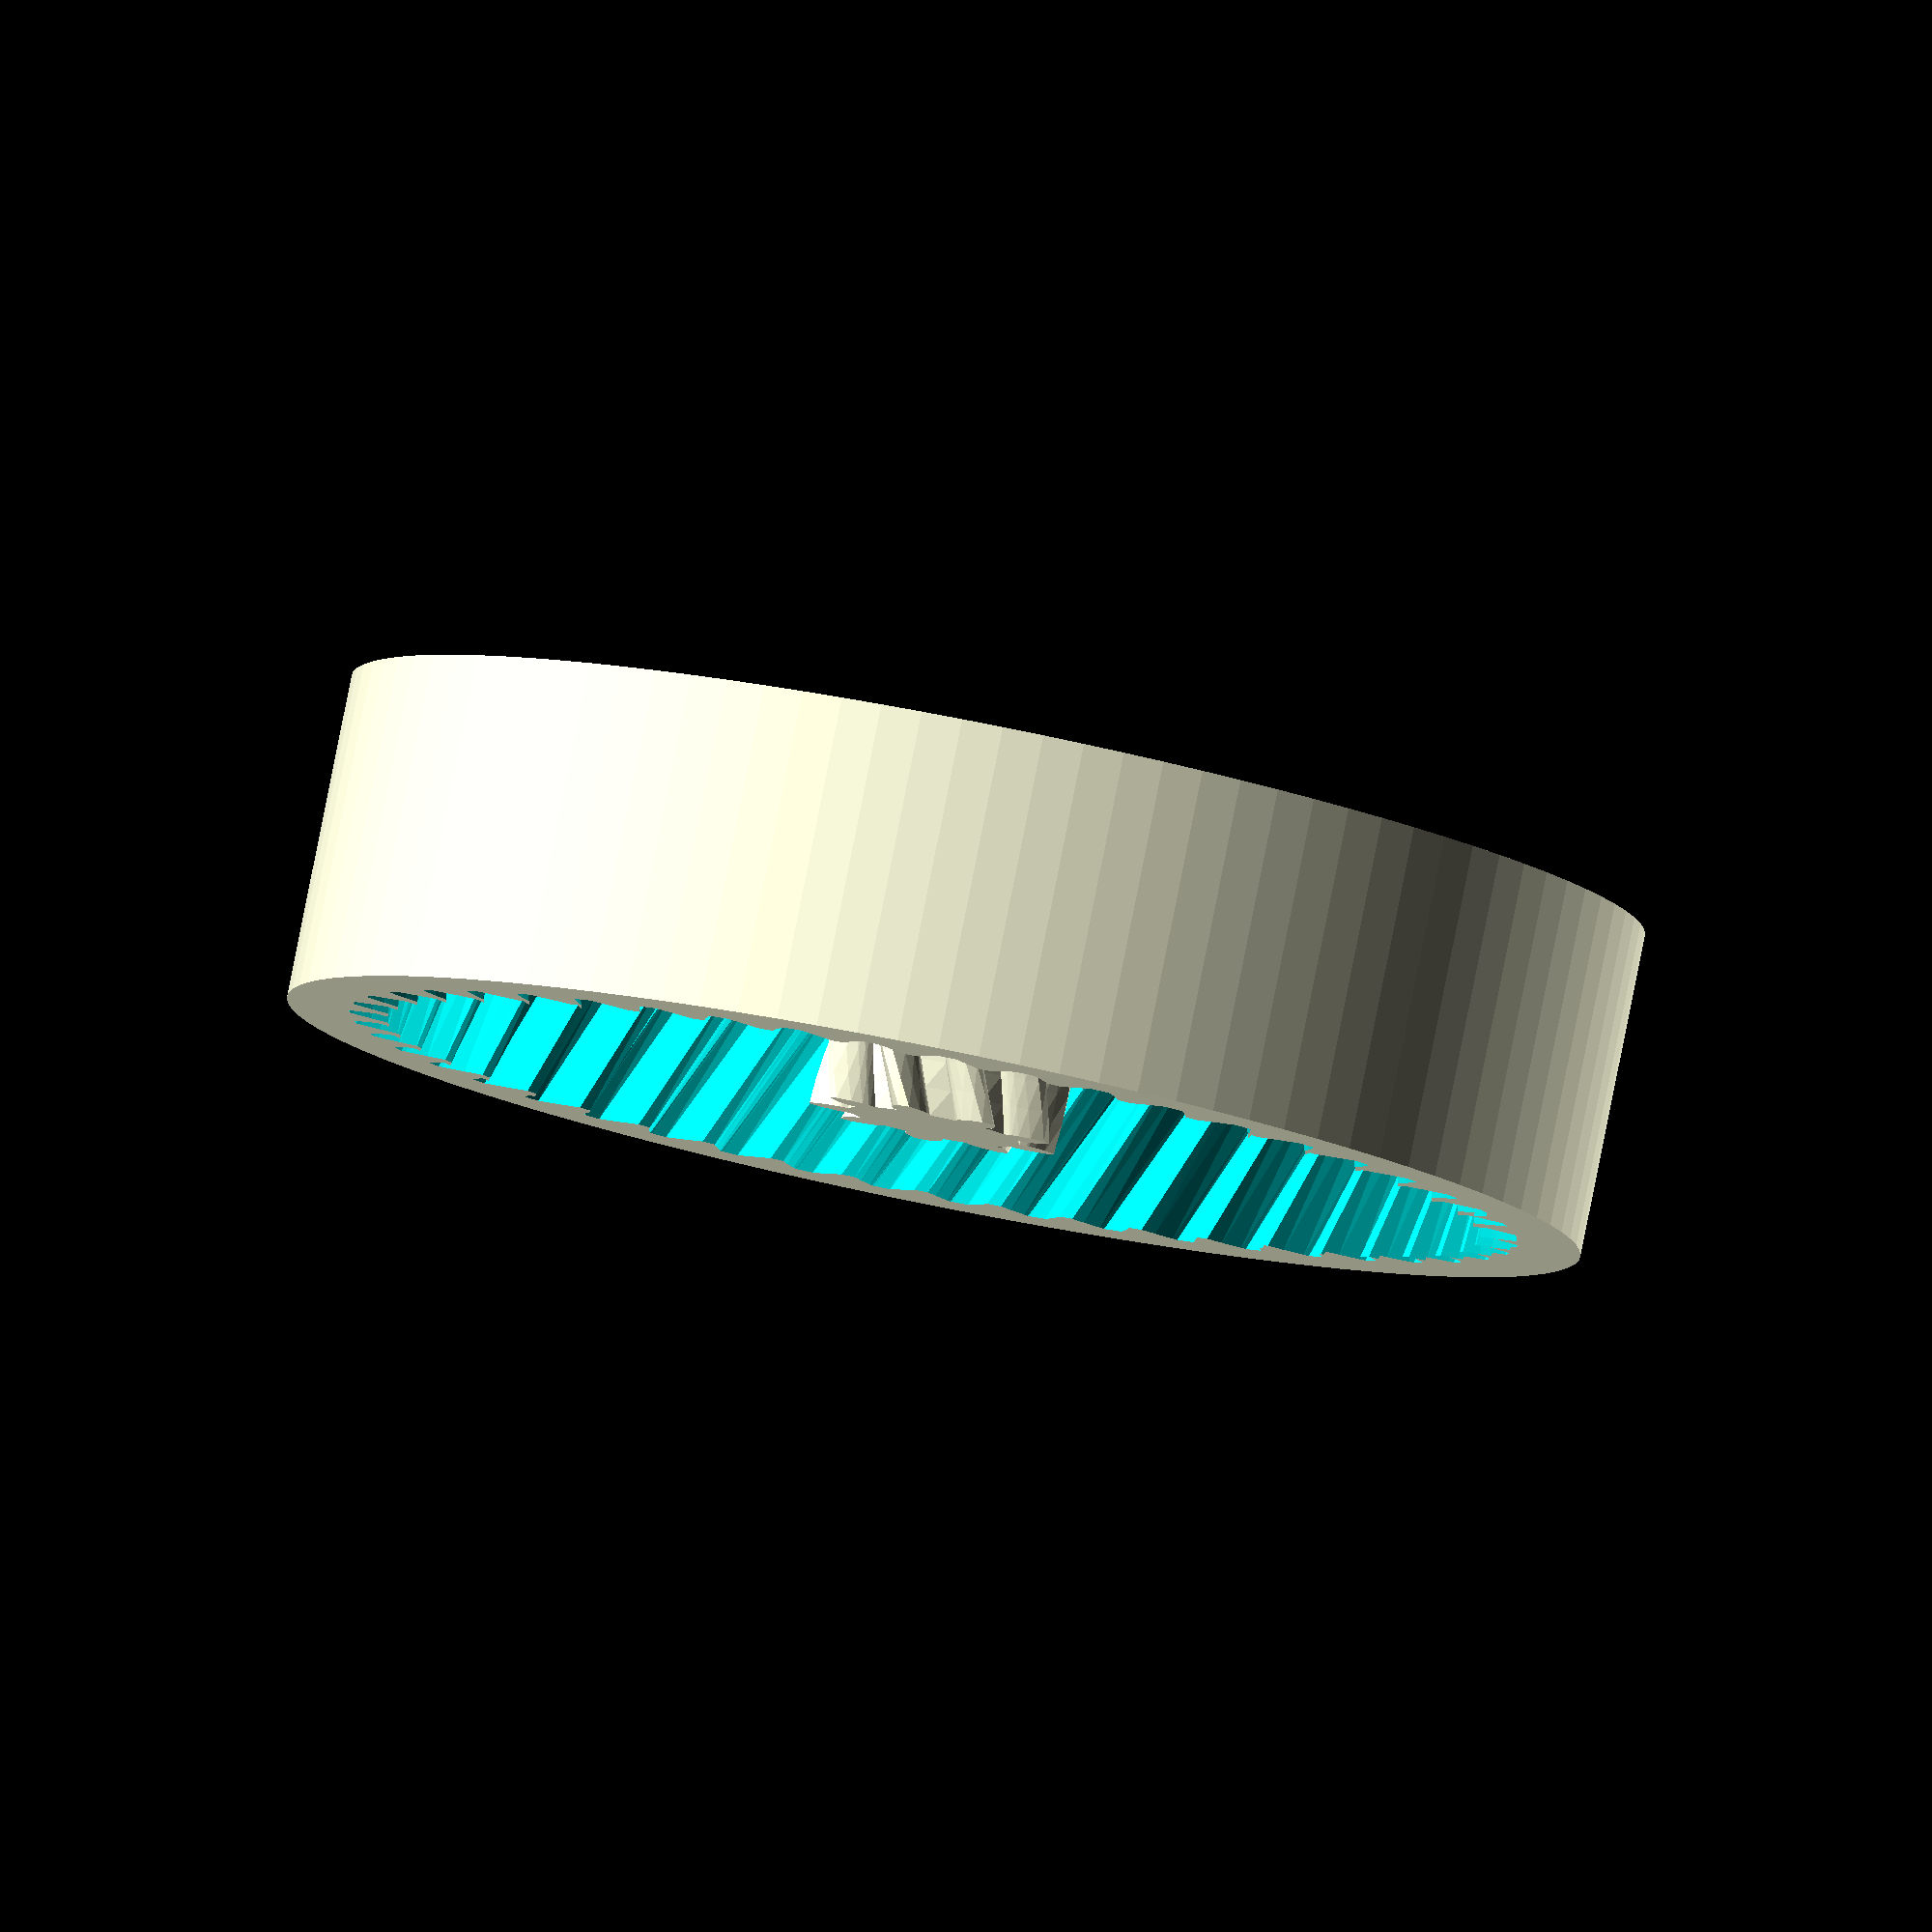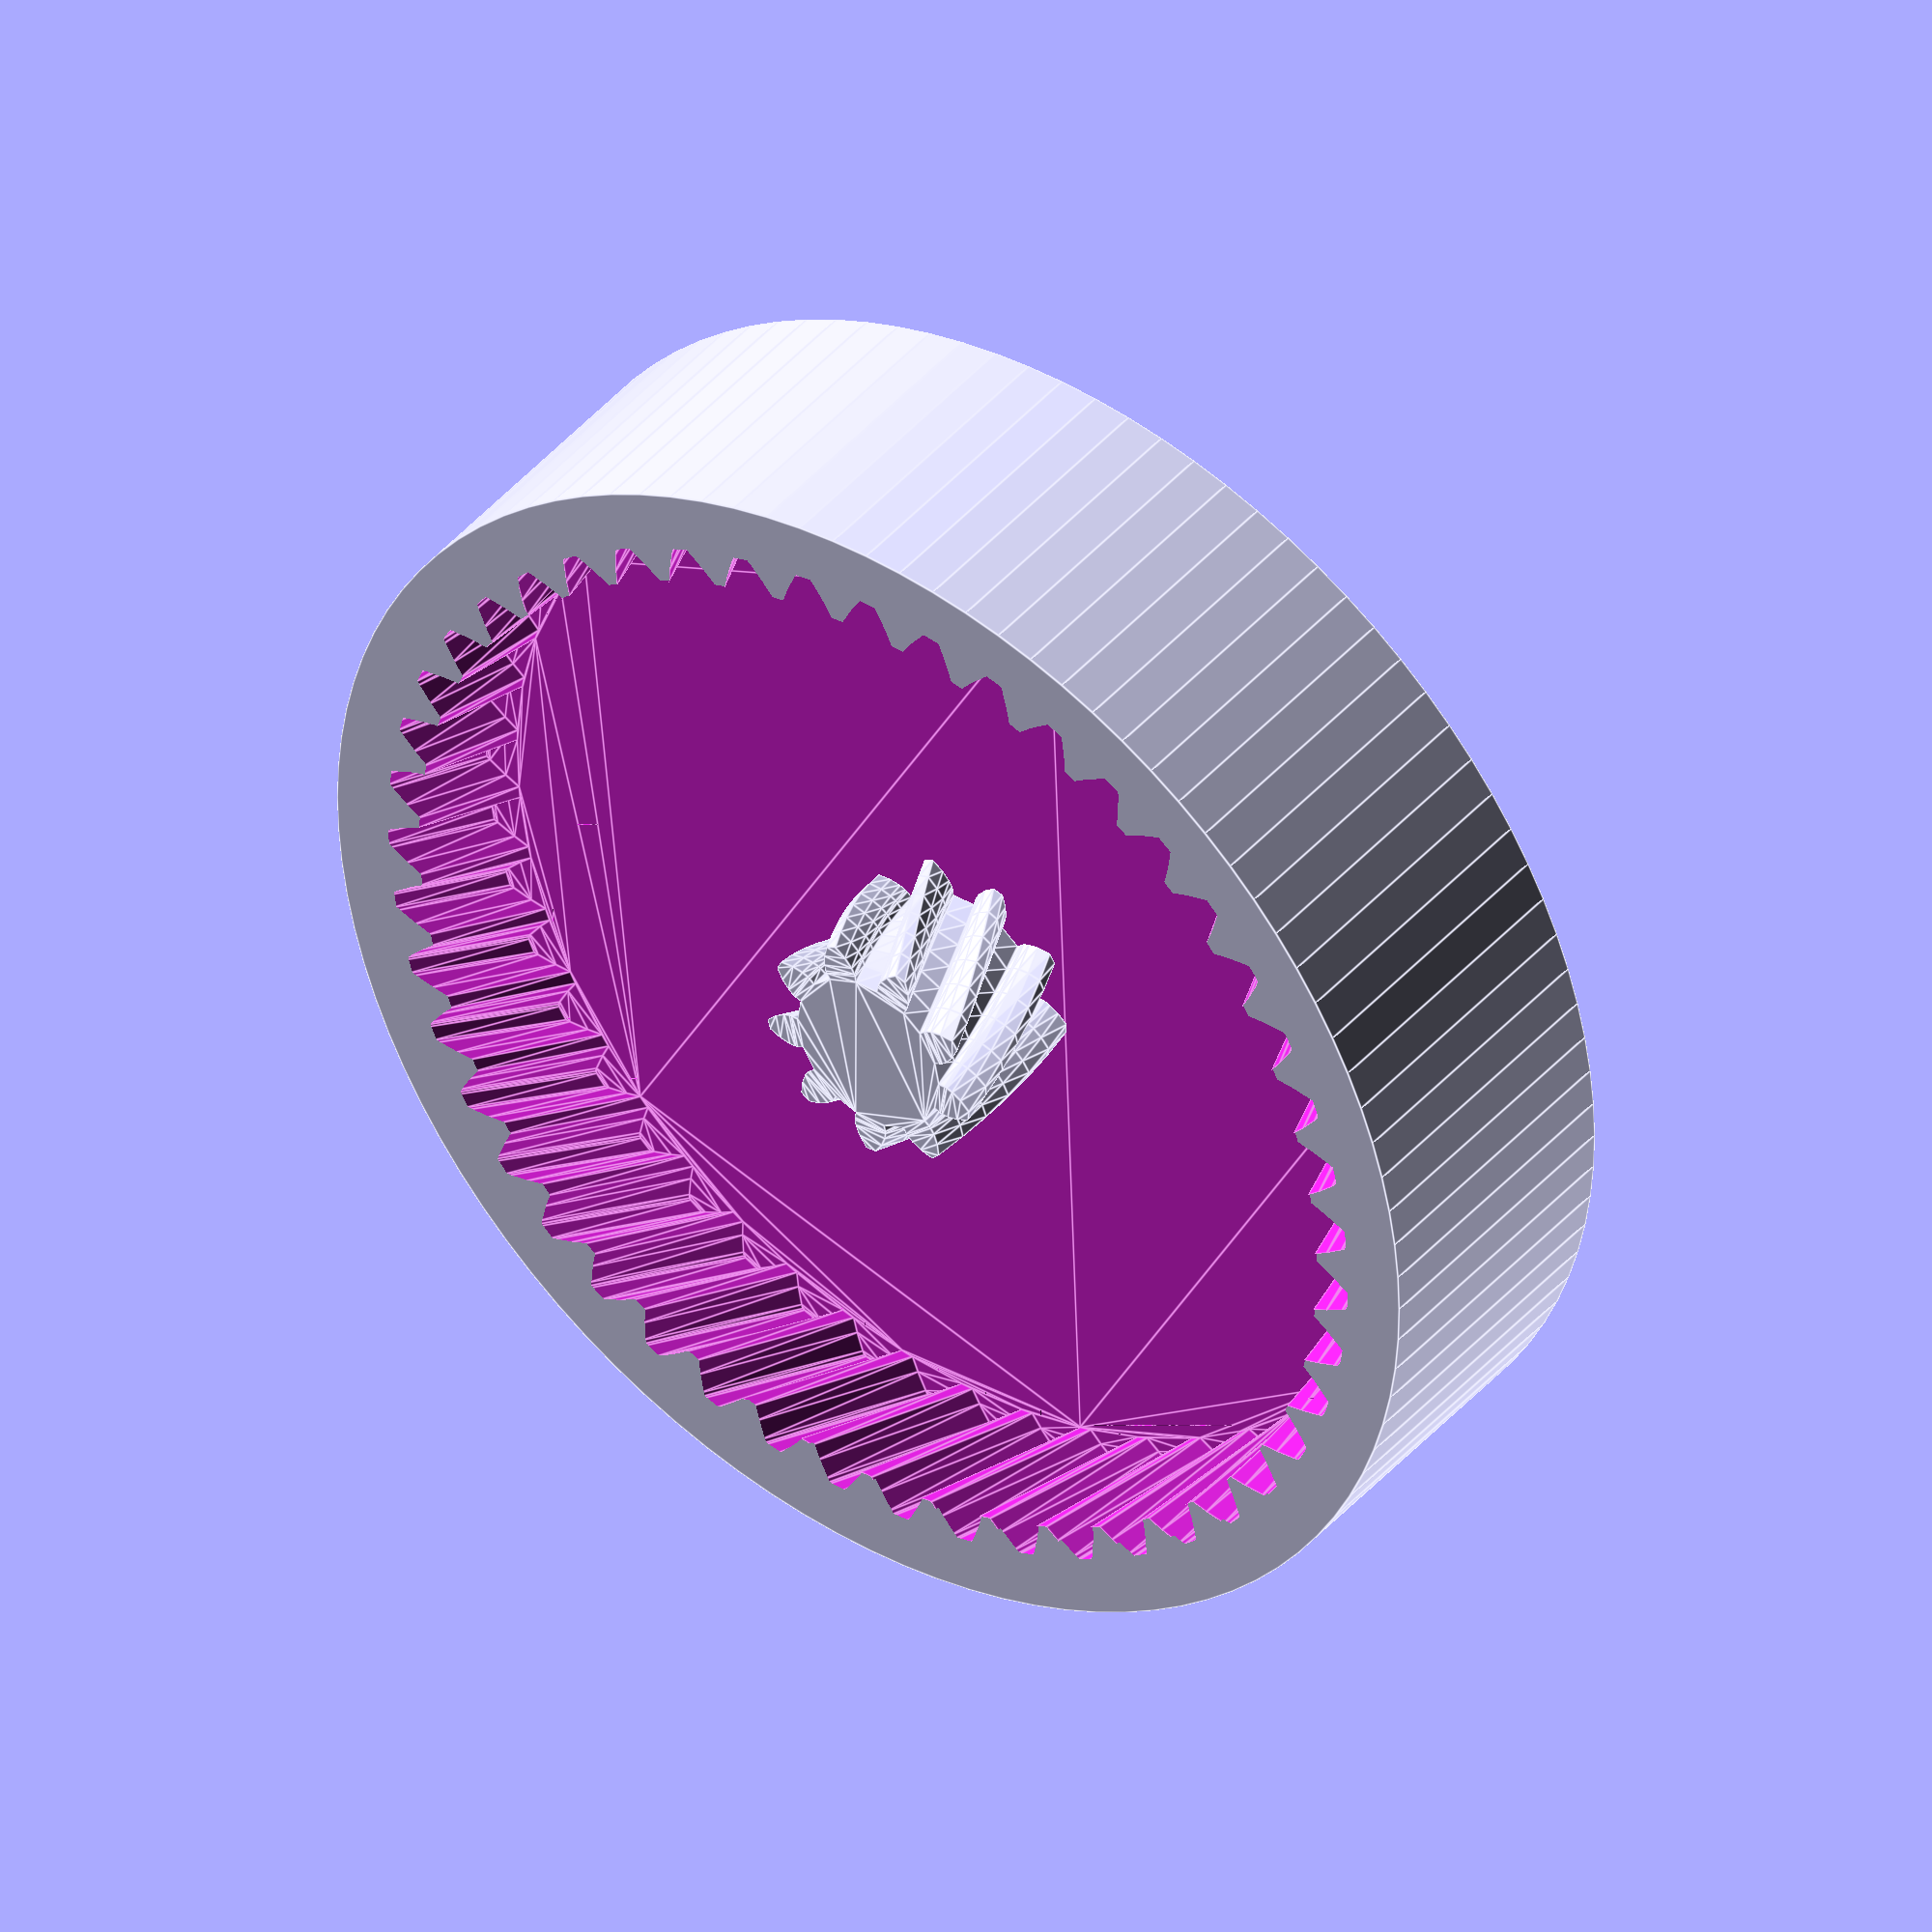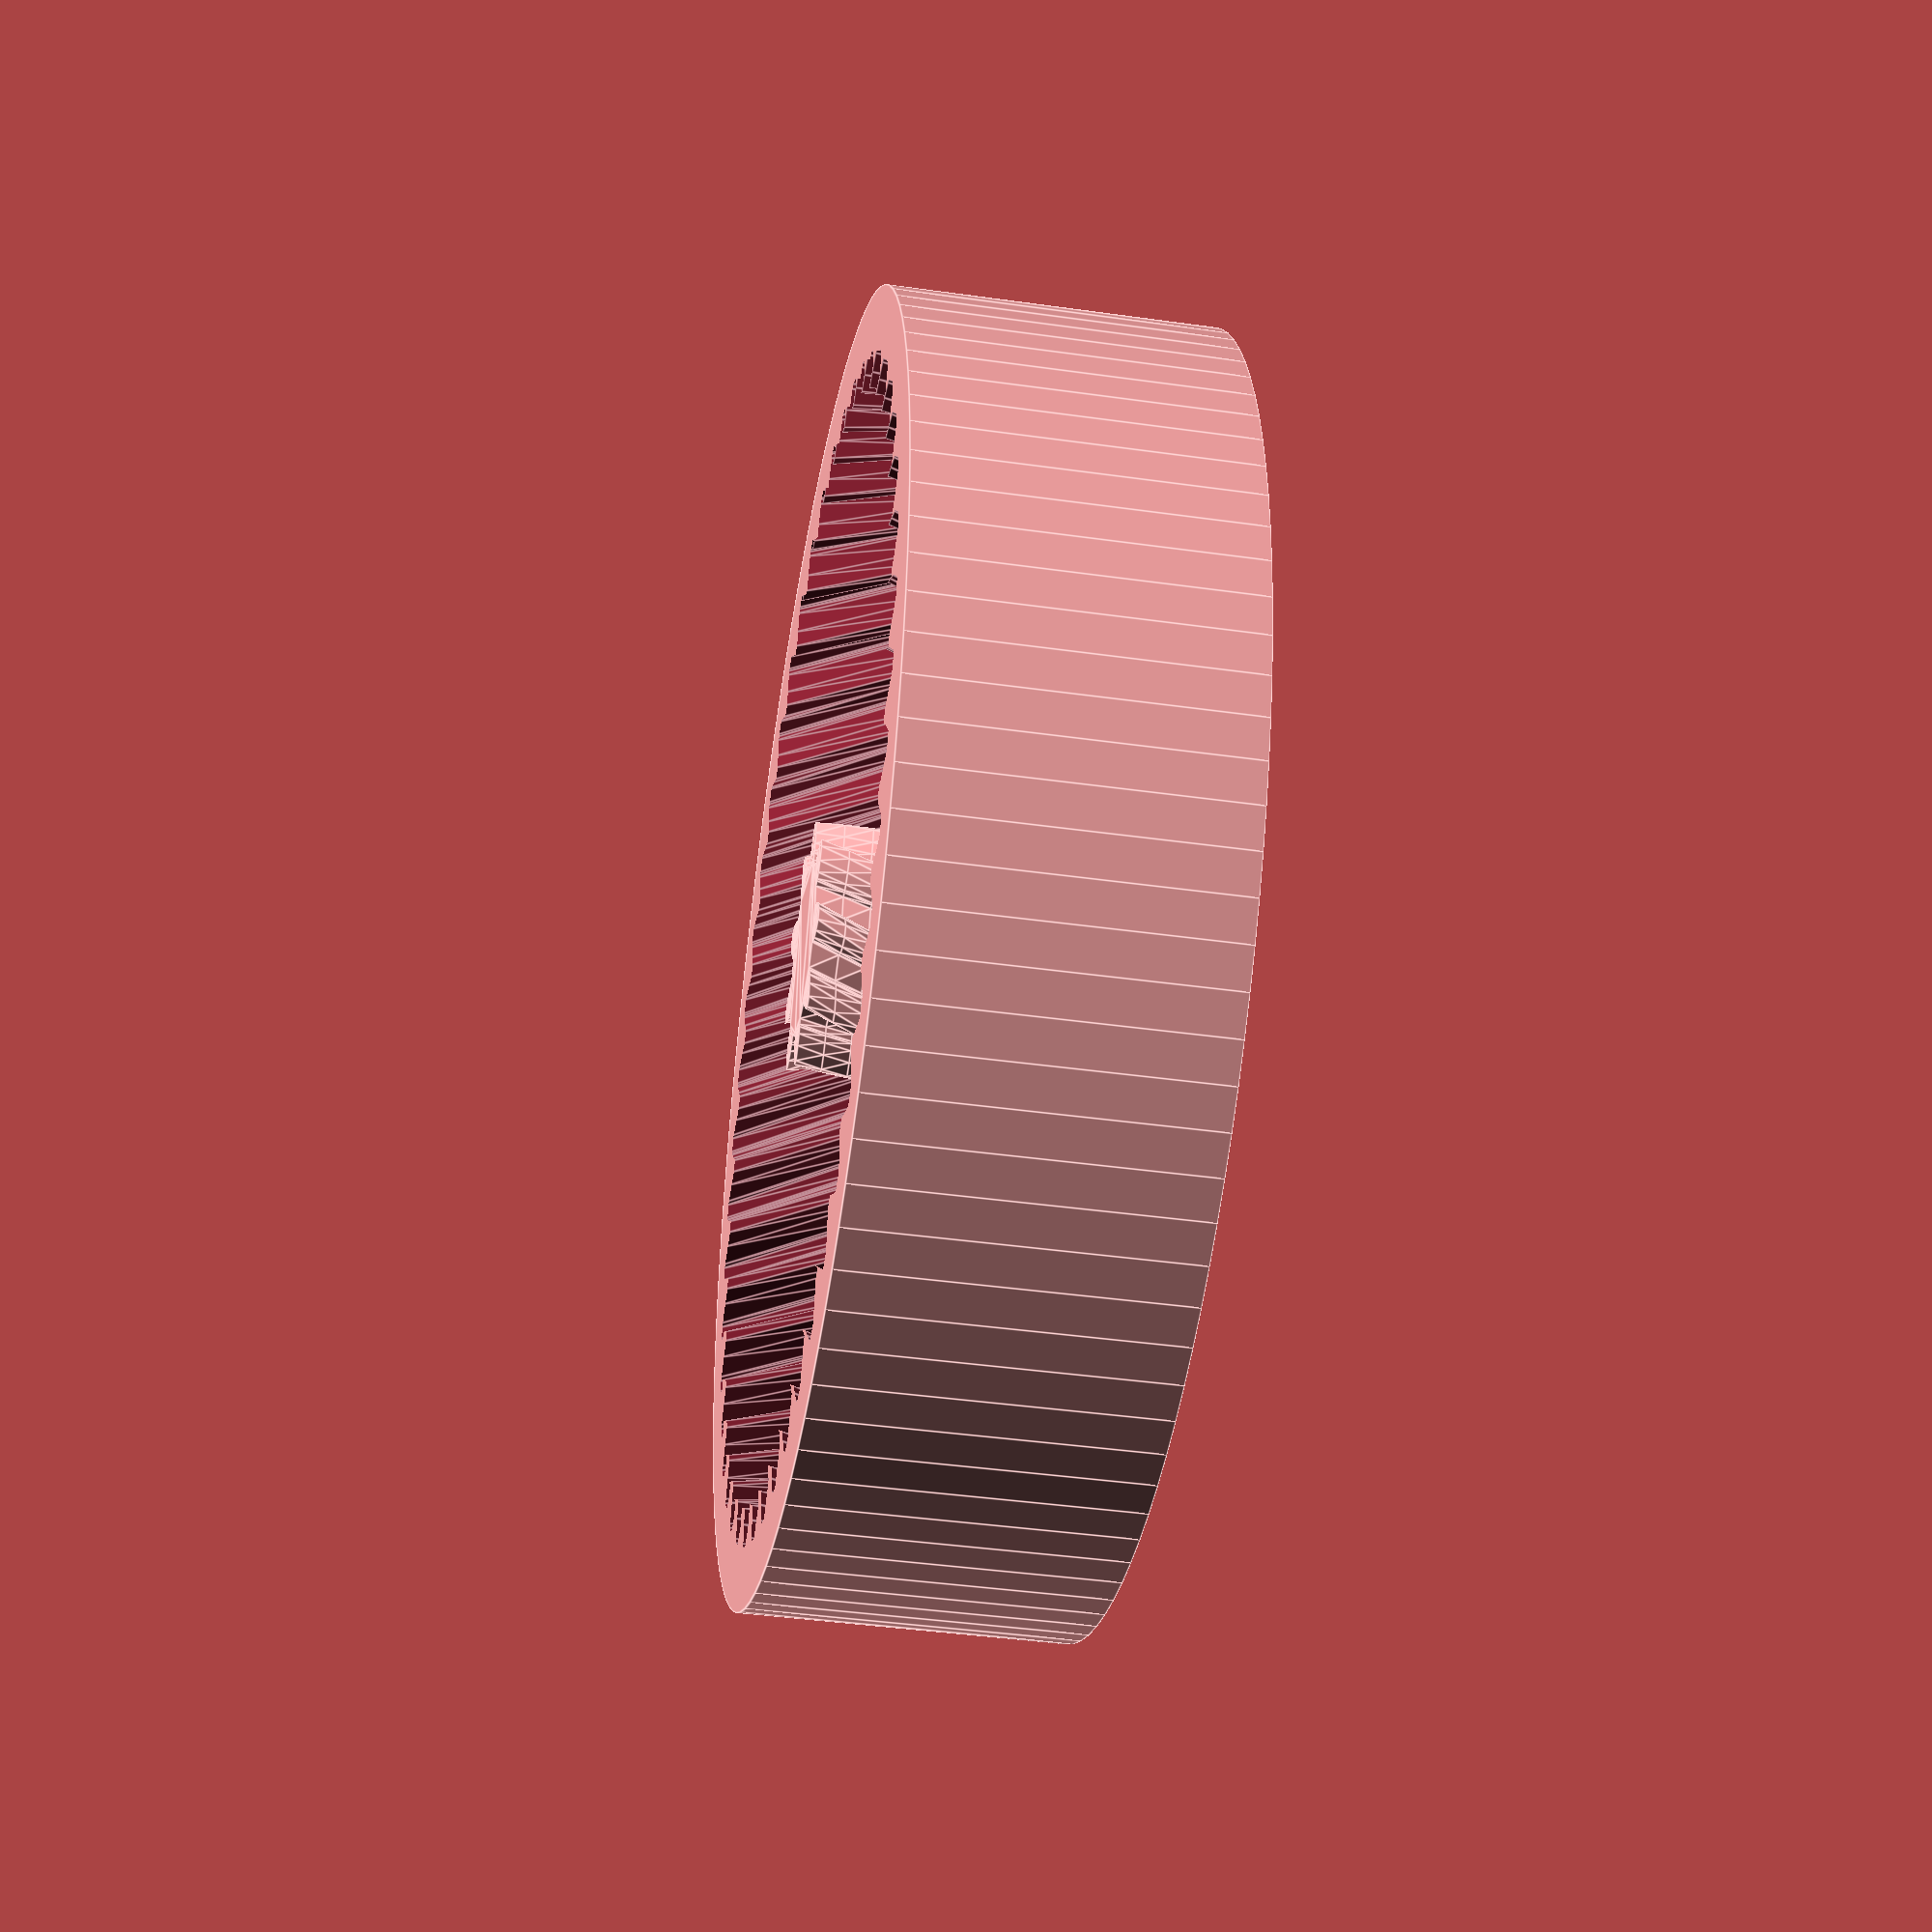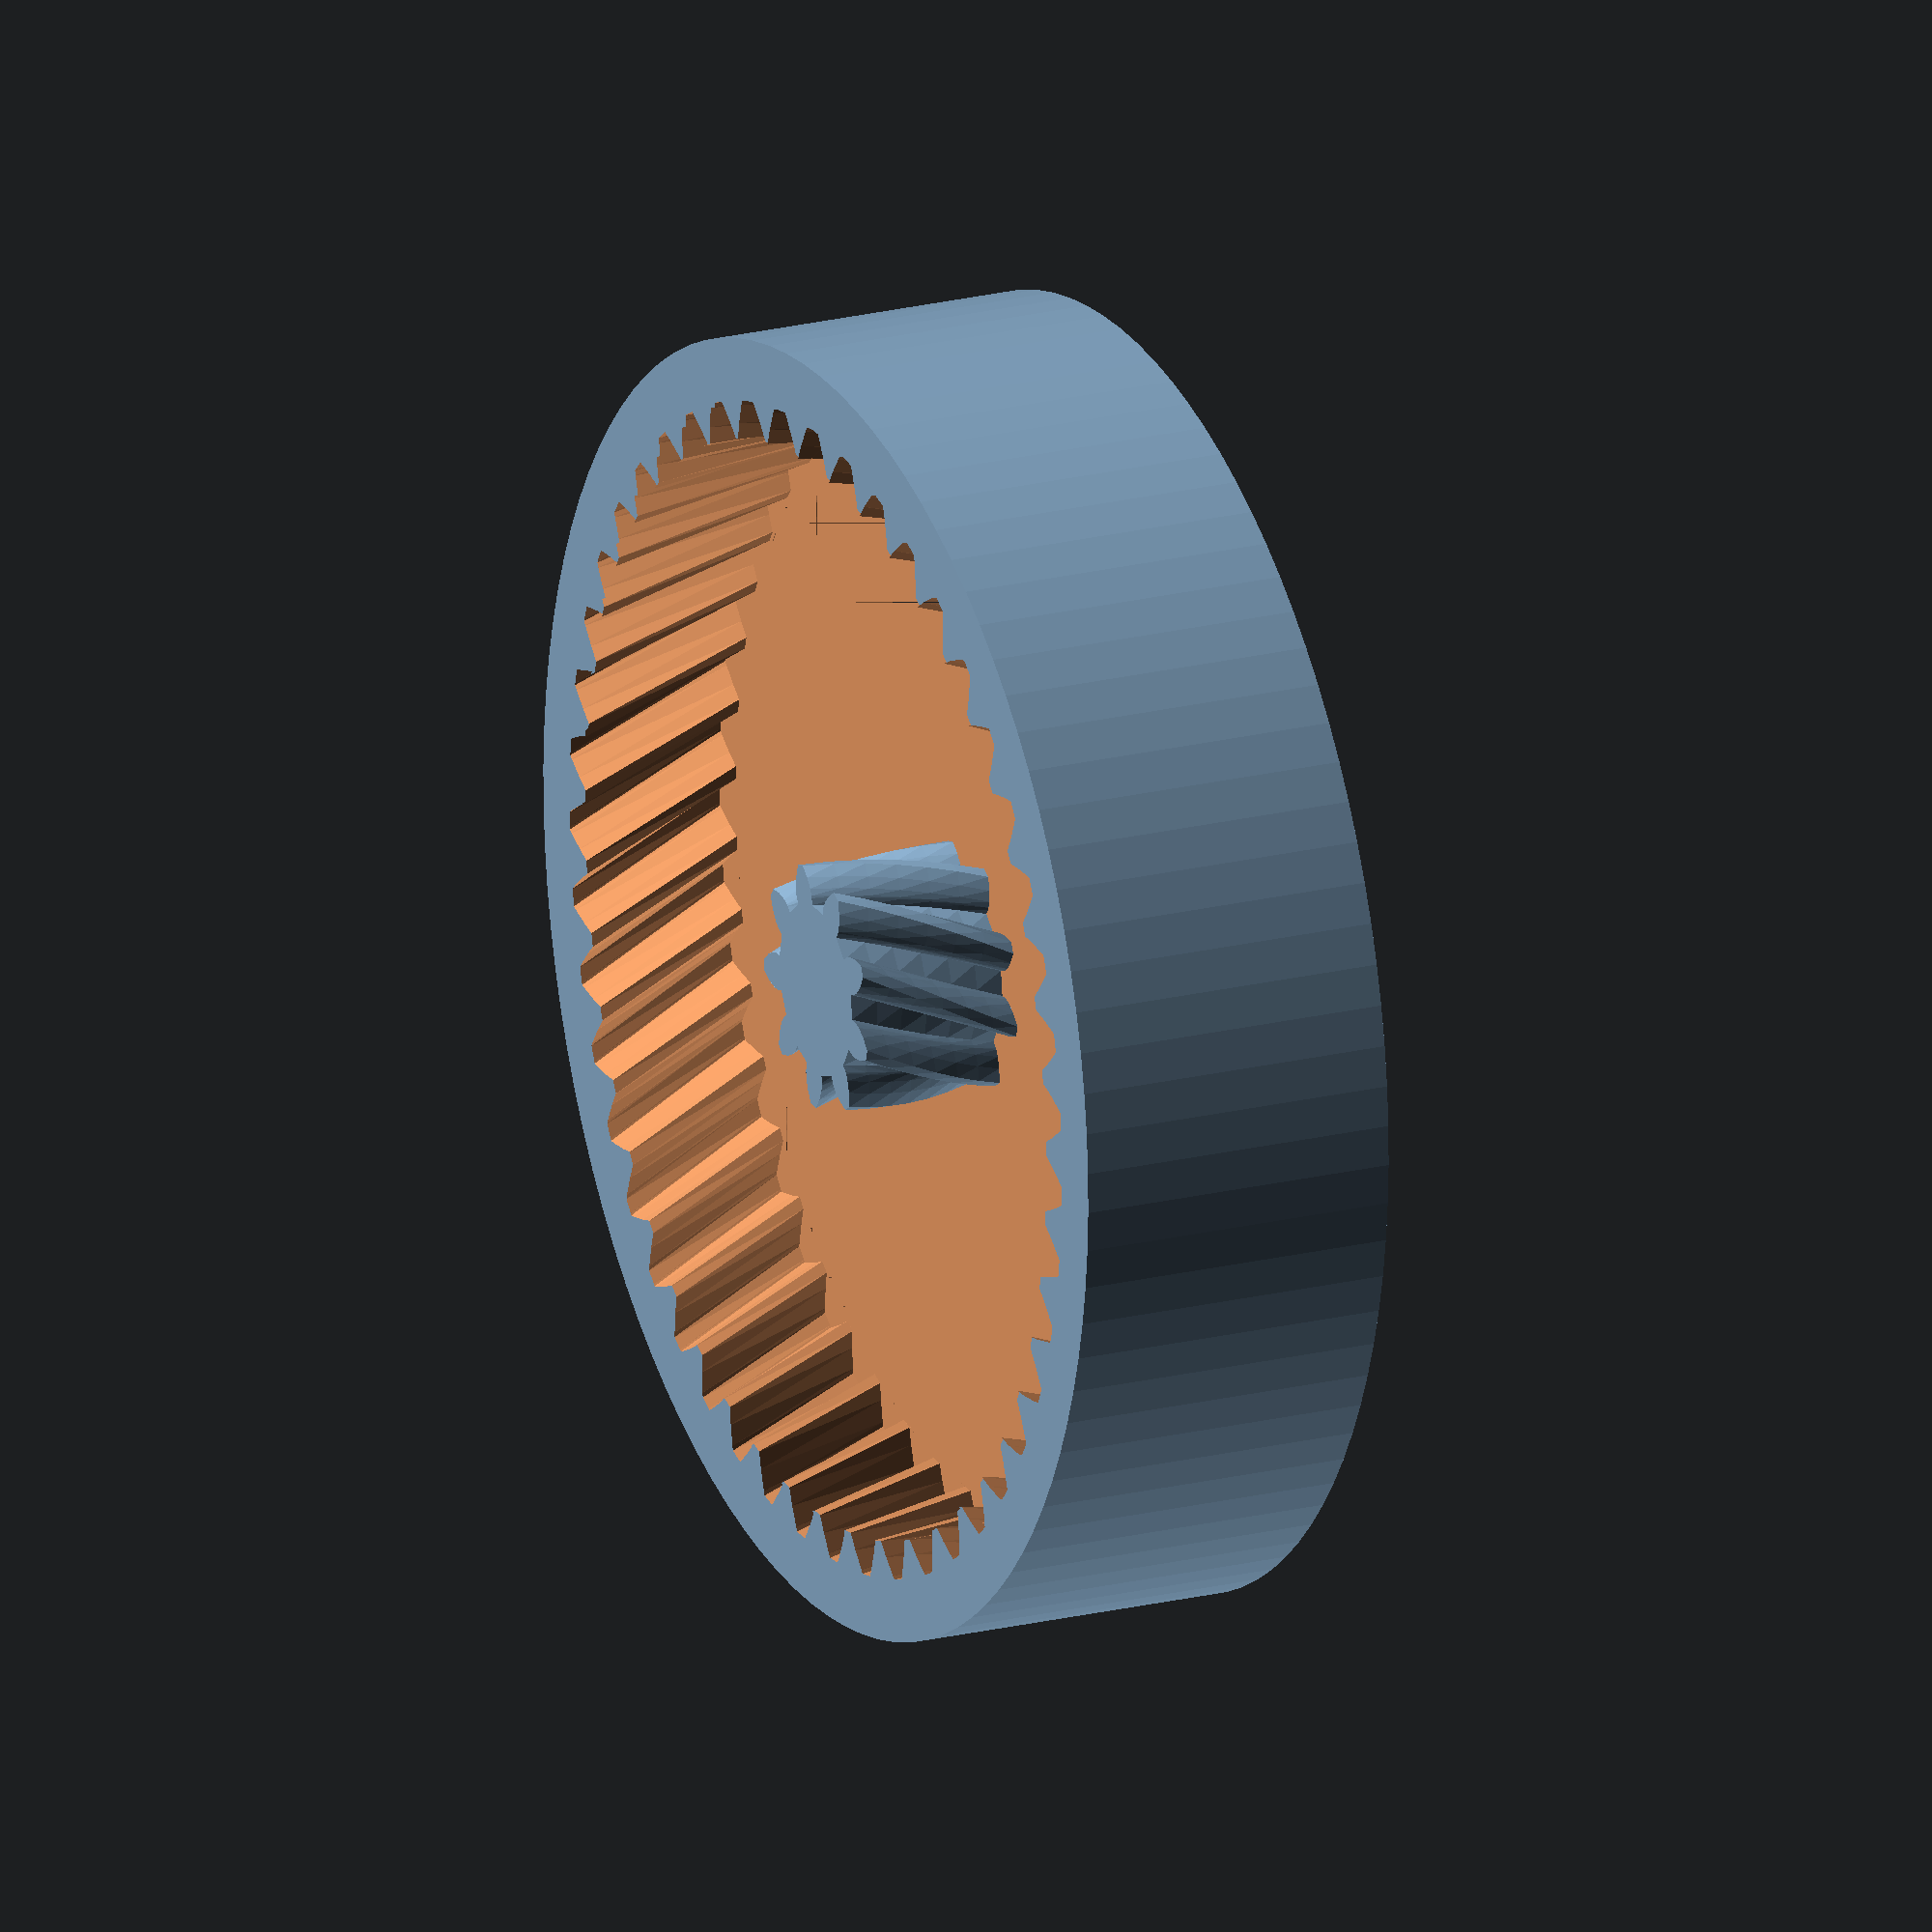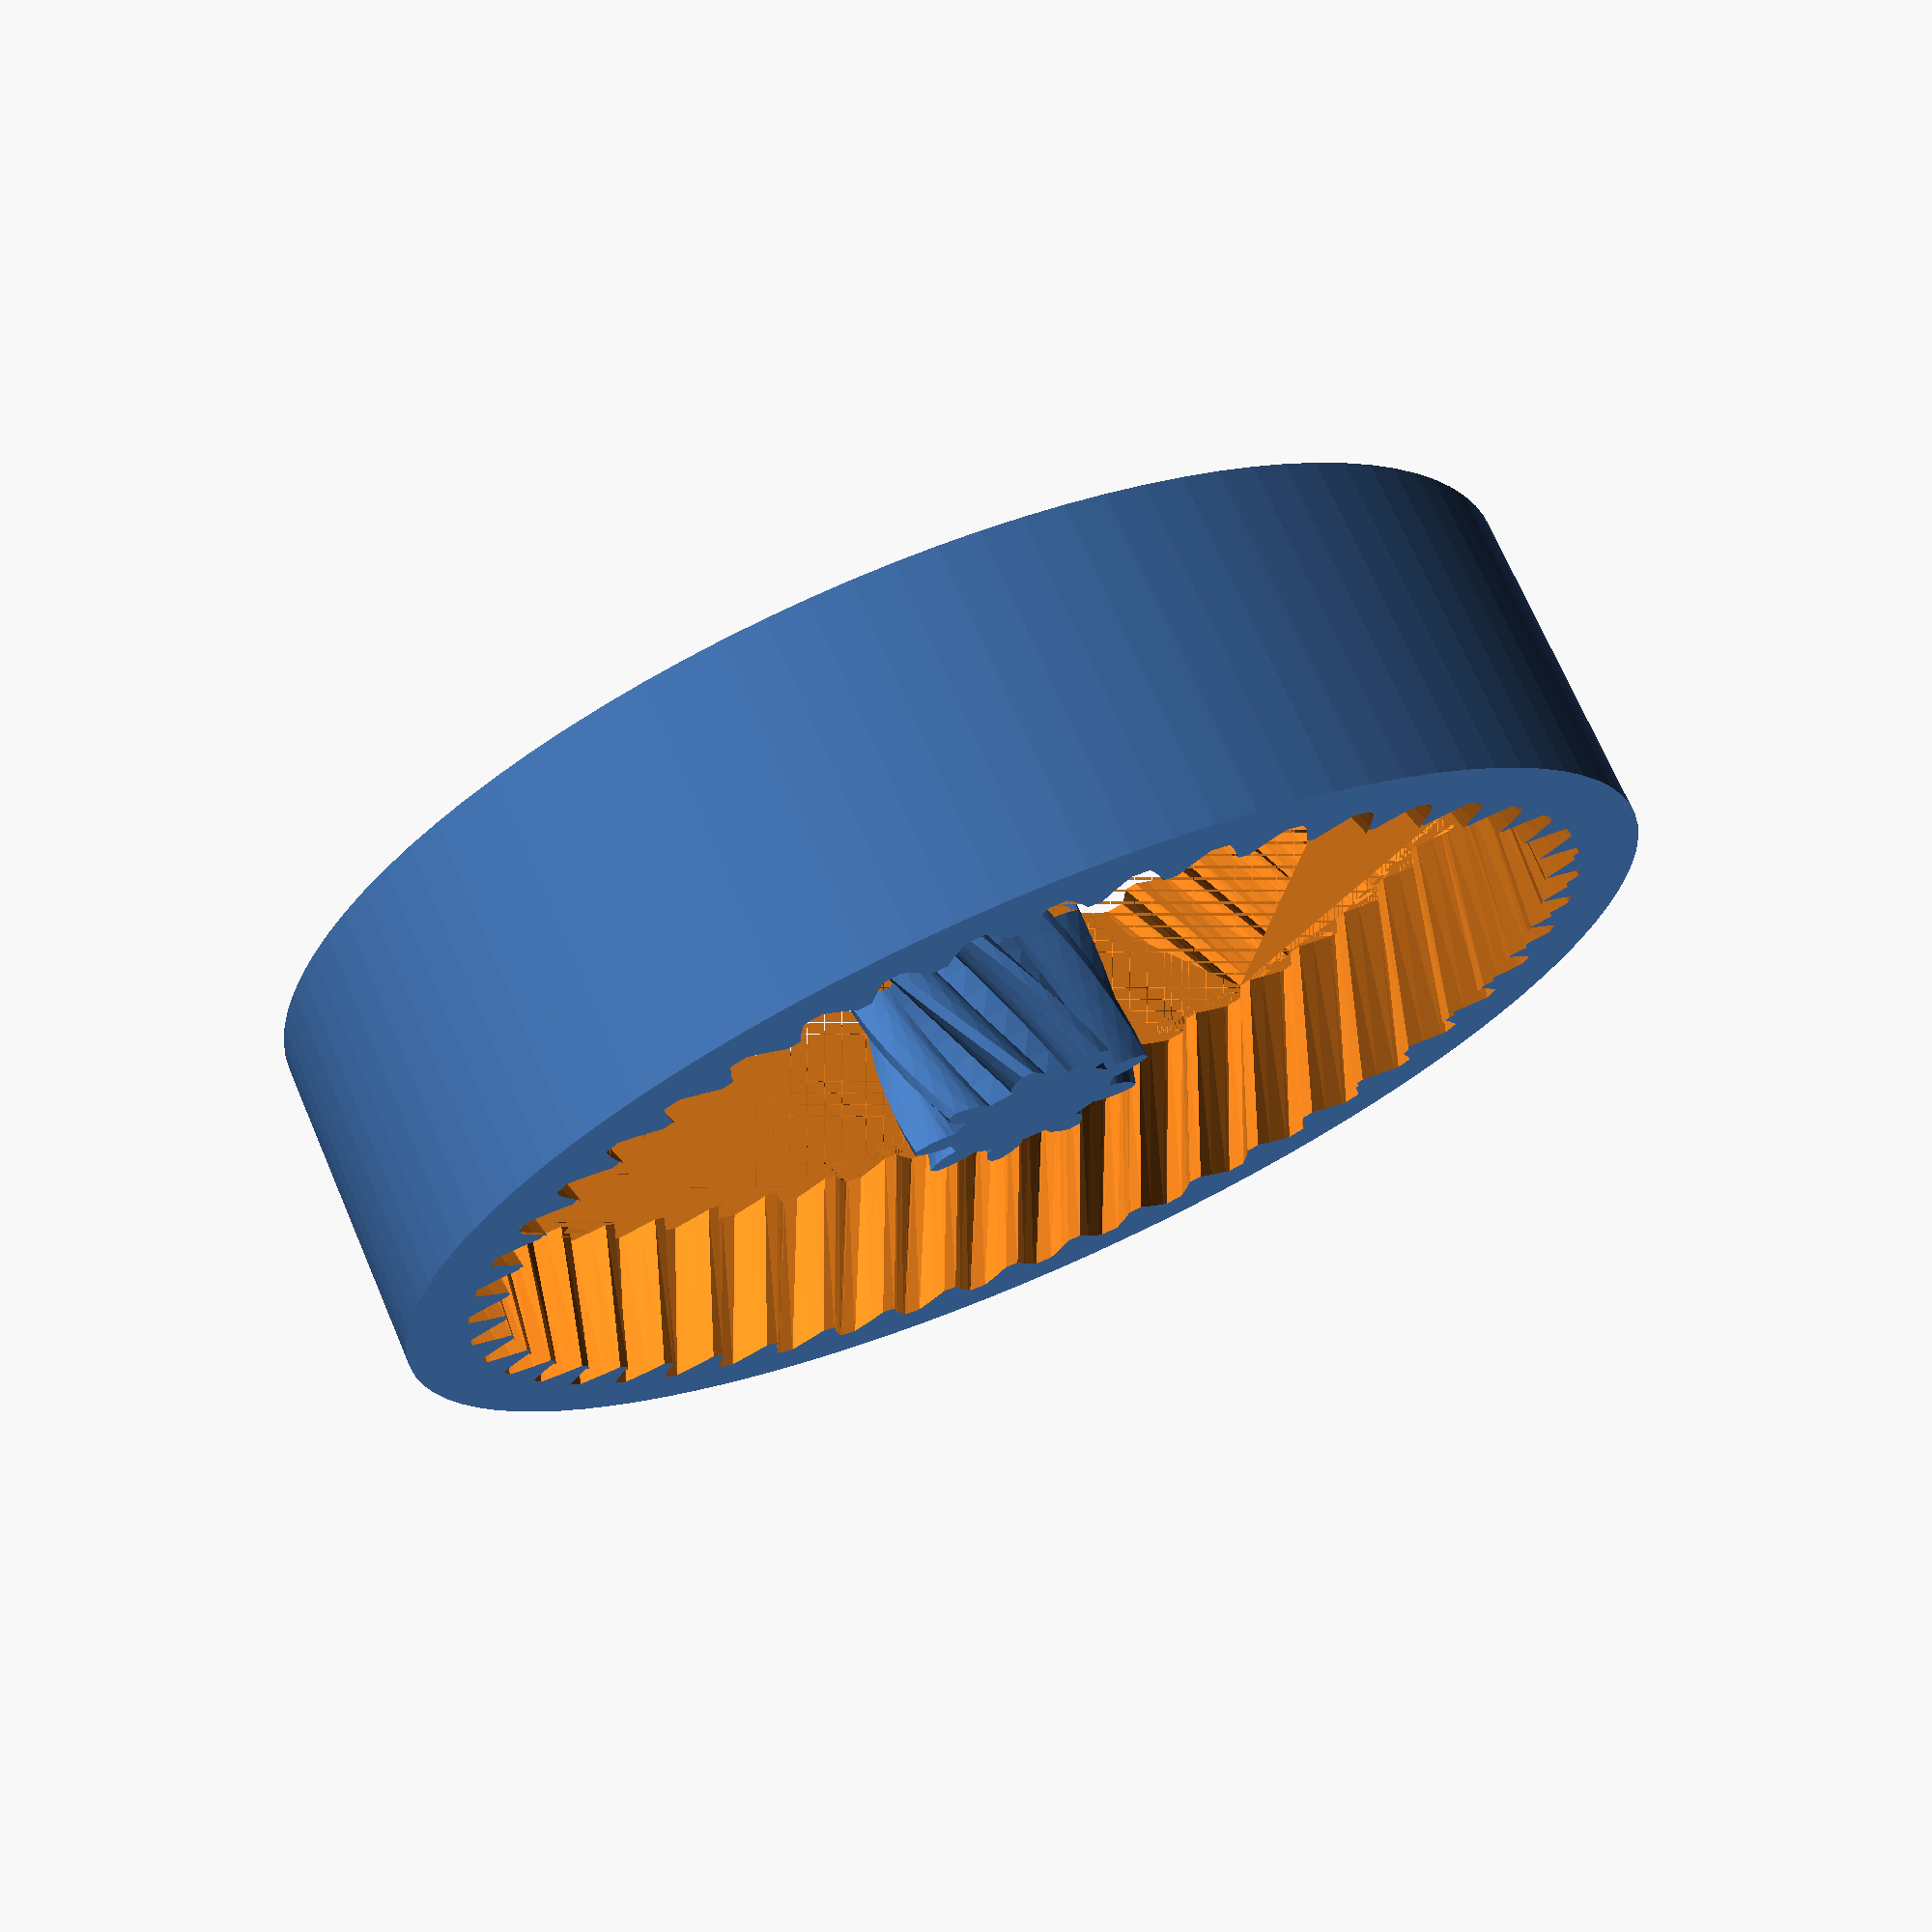
<openscad>
 // Planetary gear bearing (customizable)

// outer diameter of ring
outer_diameter = 40;

// thickness
thickness = 10;

// clearance
tol = 0.15;

number_of_planets = 1;
number_of_teeth_on_planets = 9;
approximate_number_of_teeth_on_sun = 9;

// pressure angle
alpha = 30; // [30 : 60]

 // number of teeth to twist across
nthicknesswist = 1;

 // width of hexagonal hole
w = 0.1;//6.7;

DR = 0.5 * 1; // maximum depth ratio of teeth

m = 1;//round(number_of_planets);

k1 = round(2 / (approximate_number_of_teeth_on_sun + number_of_teeth_on_planets));
echo(str("k1 = ", k1));

k = k1 * m%2 != 0 ? k1 + 1 : k1;
echo(str("k = ", k));

ns = k / 2 - number_of_teeth_on_planets;
echo(str("ns = ", ns));

number_of_teeth = 47;//ns + 2 * number_of_teeth_on_planets;

pitch_diameter = 0.9 * outer_diameter / (1 + min(PI / (2 * number_of_teeth * tan(alpha)), PI * DR / number_of_teeth));
echo(str("pitch_diameter = ", pitch_diameter));

circular_pitch = PI * pitch_diameter / number_of_teeth;
echo(str("circular_pitch = ", circular_pitch));
echo(str("diametral_pitch1 = ", number_of_teeth / pitch_diameter));
echo(str("diametral_pitch2 = ", circular_pitch * number_of_teeth_on_planets / PI));
echo(str("module = ", pitch_diameter / number_of_teeth));

helix_angle = atan(2 * nthicknesswist * circular_pitch / thickness);
echo(str("helix_angle = ", helix_angle));

phi = $t * 360;

translate([0, 0, thickness / 2]) { 
	difference() { 
		cylinder(r = outer_diameter / 2, h = thickness, center = true, $fn = 100);
		herringbone(number_of_teeth, circular_pitch, alpha, DR, -tol, helix_angle, thickness + 0.2);
	}

	herringbone(number_of_teeth_on_planets, circular_pitch, alpha, DR, tol, helix_angle, thickness);


	// rotate([0, 0, (number_of_teeth_on_planets + 1) * 180 / ns + phi * (ns + number_of_teeth_on_planets) * 2 / ns])
	// difference() { 
	// 	mirror([0, 1, 0])
	// 		herringbone(ns, circular_pitch, alpha, DR, tol, helix_angle, thickness);
	// 	cylinder(r = w / sqrt(3), h = thickness + 1, center = true, $fn = 6);
	// }

}






module herringbone(number_of_teeth = 15, 
					circular_pitch = 10, 
					pressure_angle = 28, 
					depth_ratio = 1, 
					clearance = 0, 
					helix_angle = 0, 
					gear_thickness = 5) { 
union() { 
	gear(number_of_teeth, circular_pitch, pressure_angle, depth_ratio, clearance, helix_angle, gear_thickness / 2);
	
	mirror([0, 0, 1])
		gear(number_of_teeth, circular_pitch, pressure_angle, depth_ratio, clearance, helix_angle, gear_thickness / 2);
}}


module gear(number_of_teeth = 15, 
			circular_pitch = 10, 
			pressure_angle = 28, 
			depth_ratio = 1, 
			clearance = 0, 
			helix_angle = 0, 
			gear_thickness = 5, 
			flat = false) { 

pitch_radius = number_of_teeth * circular_pitch / (2 * PI);
twist = tan(helix_angle) * gear_thickness / pitch_radius * 180 / PI;

flat_extrude(h = gear_thickness, twist = twist, flat = flat)
	gear2D (number_of_teeth, circular_pitch, pressure_angle, depth_ratio, clearance);
}

module flat_extrude(h, twist, flat) { 
	if(flat == false)
		linear_extrude(height = h, twist = twist, slices = twist / 6)
			child(0);
	else
		child(0);
}

module gear2D (number_of_teeth, 
				circular_pitch, 
				pressure_angle, 
				depth_ratio, 
				clearance) {

	pitch_radius = number_of_teeth * circular_pitch / (2 * PI);
	base_radius = pitch_radius * cos(pressure_angle);
	depth = circular_pitch / (2 * tan(pressure_angle));
	outer_radius = clearance<0 ? pitch_radius + depth / 2 - clearance : pitch_radius + depth / 2;
	root_radius1 = pitch_radius - depth / 2 - clearance / 2;
	root_radius = (clearance<0 && root_radius1<base_radius) ? base_radius : root_radius1;
	backlash_angle = clearance / (pitch_radius * cos(pressure_angle)) * 180 / PI;
	half_thick_angle = 90 / number_of_teeth - backlash_angle / 2;
	pitch_point = involute (base_radius, involute_intersect_angle (base_radius, pitch_radius));
	pitch_angle = atan2 (pitch_point[1], pitch_point[0]);
	min_radius = max (base_radius, root_radius);

	intersection() { 
		rotate(90 / number_of_teeth)
			circle($fn = number_of_teeth * 3, r = pitch_radius + depth_ratio * circular_pitch / 2 - clearance / 2);
		
		union() { 
			rotate(90 / number_of_teeth)
				circle($fn = number_of_teeth * 2, r = max(root_radius, pitch_radius - depth_ratio * circular_pitch / 2 - clearance / 2));

			for (i = [1 : number_of_teeth])
				rotate(i * 360 / number_of_teeth) { 
					halftooth (pitch_angle, base_radius, min_radius, outer_radius, half_thick_angle);		
					mirror([0, 1])
						halftooth (pitch_angle, base_radius, min_radius, outer_radius, half_thick_angle);
				}
		}
	}
}

module halftooth(pitch_angle, base_radius, min_radius, outer_radius, half_thick_angle) { 
	index = [0, 1, 2, 3, 4, 5];
	start_angle = max(involute_intersect_angle(base_radius, min_radius) - 5, 0);
	stop_angle = involute_intersect_angle(base_radius, outer_radius);
	angle = index * (stop_angle - start_angle) / index[len(index) - 1];
	p = [[0, 0], 
		involute(base_radius, angle[0] + start_angle), 
		involute(base_radius, angle[1] + start_angle), 
		involute(base_radius, angle[2] + start_angle), 
		involute(base_radius, angle[3] + start_angle), 
		involute(base_radius, angle[4] + start_angle), 
		involute(base_radius, angle[5] + start_angle)];

	difference() { 
		rotate( - pitch_angle - half_thick_angle)
			polygon(points = p);
		square(2 * outer_radius);
	}
}

 // Mathematical Functions
 // == == == == == == == = 

 // Finds the angle of the involute about the base radius at the given distance (radius) from it's center.
 // source : http : // www.mathhelpforum.com / geometry / 136011 - circle - involute - solving - y - any - given - x.html
function involute_intersect_angle (base_radius, radius) = sqrt (pow (radius / base_radius, 2) - 1) * 180 / PI;

 // Calculate the involute position for a given base radius and involute angle.
function involute (base_radius, involute_angle) = 
[
	base_radius * (cos (involute_angle) + involute_angle * PI / 180 * sin (involute_angle)), 
	base_radius * (sin (involute_angle) - involute_angle * PI / 180 * cos (involute_angle))
];

</openscad>
<views>
elev=96.9 azim=76.0 roll=168.7 proj=o view=wireframe
elev=318.8 azim=208.6 roll=36.4 proj=o view=edges
elev=220.9 azim=214.7 roll=279.8 proj=p view=edges
elev=339.3 azim=247.4 roll=245.6 proj=o view=solid
elev=288.7 azim=187.4 roll=336.7 proj=p view=solid
</views>
